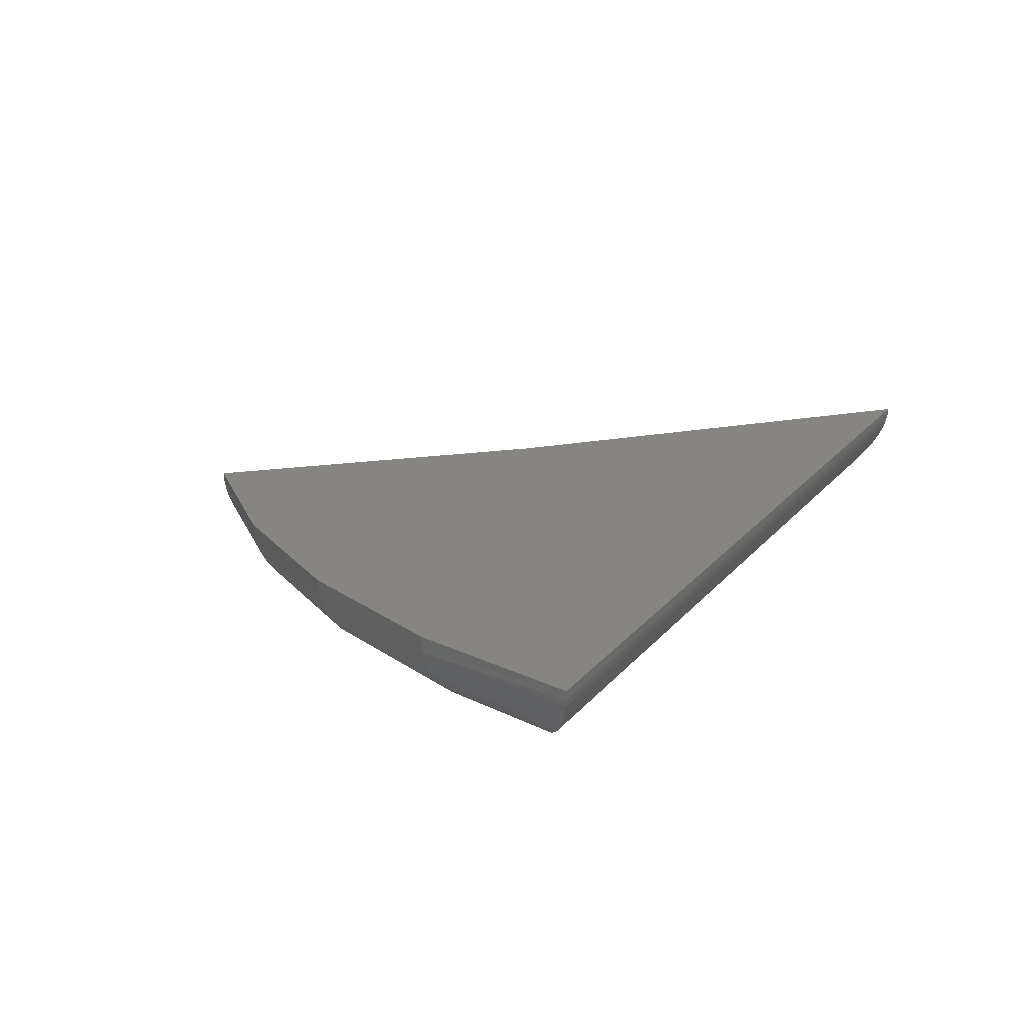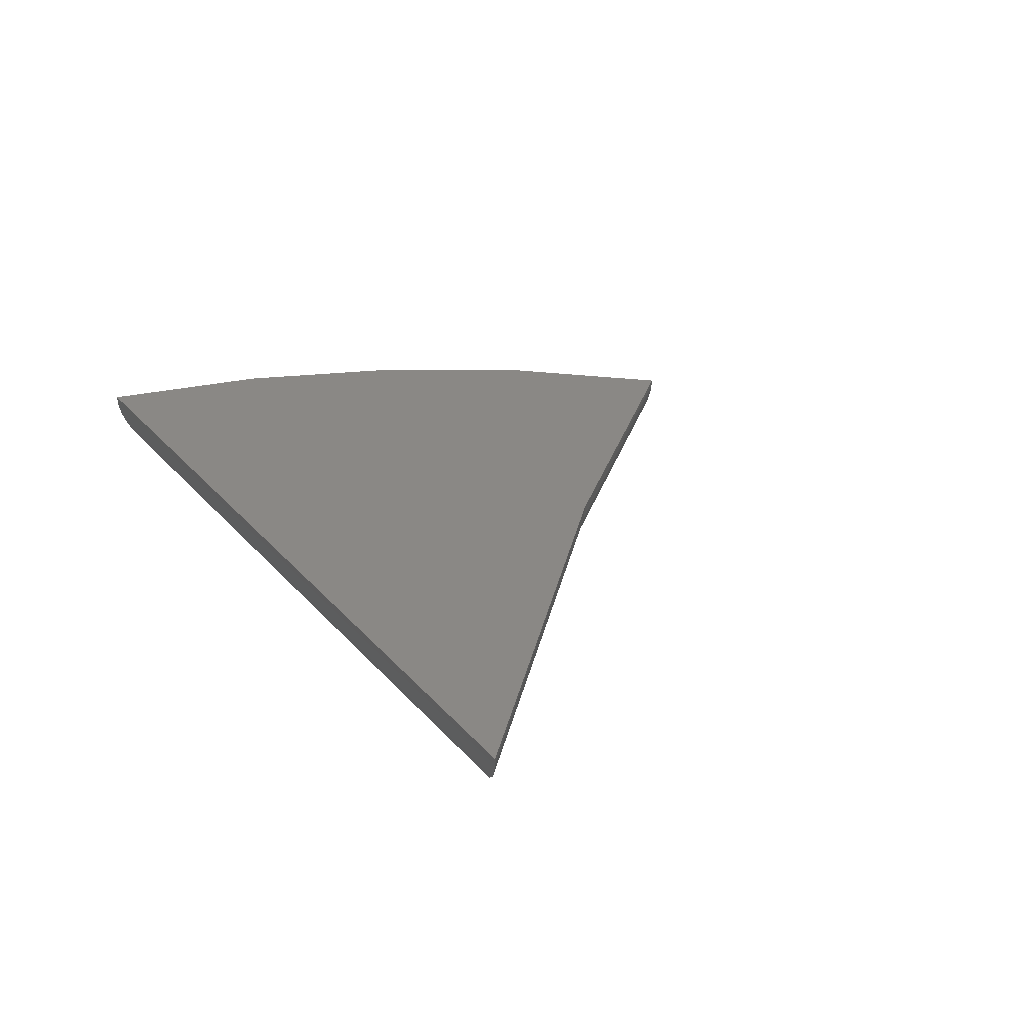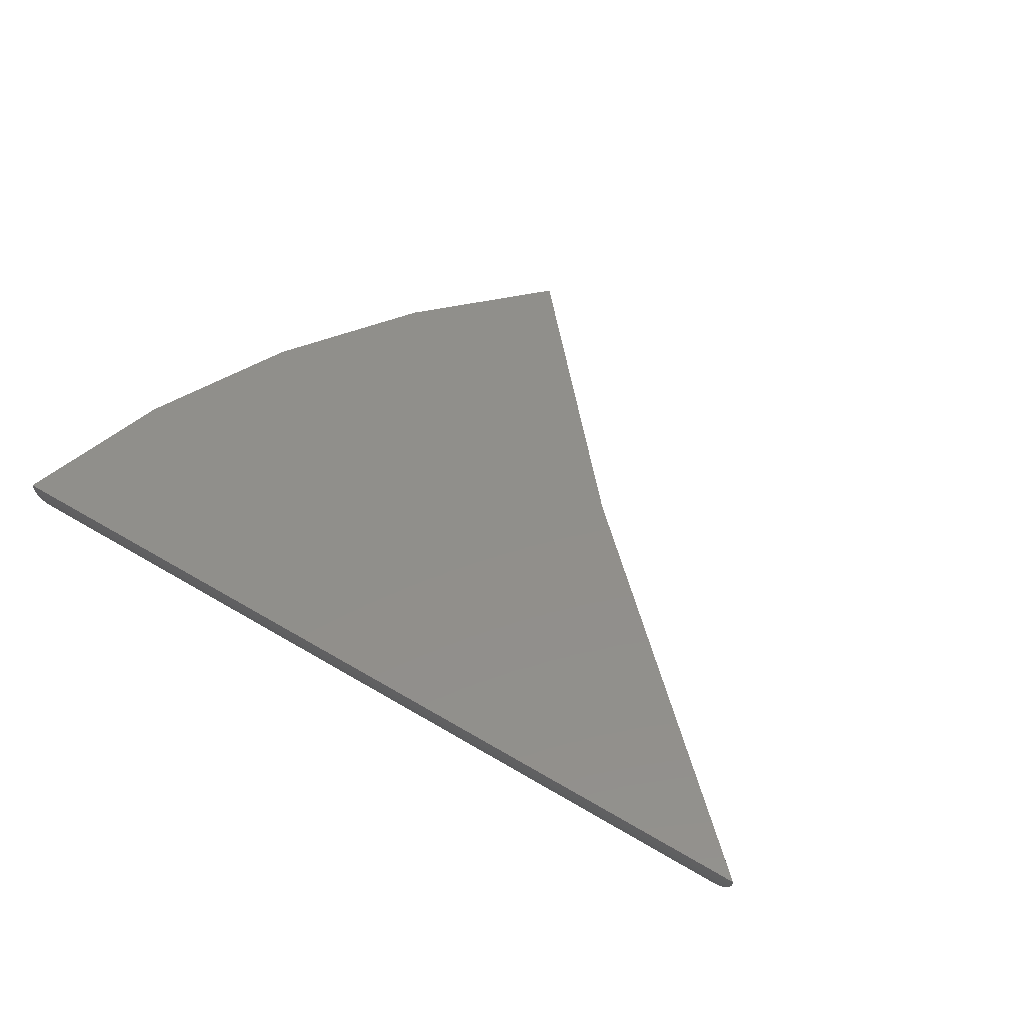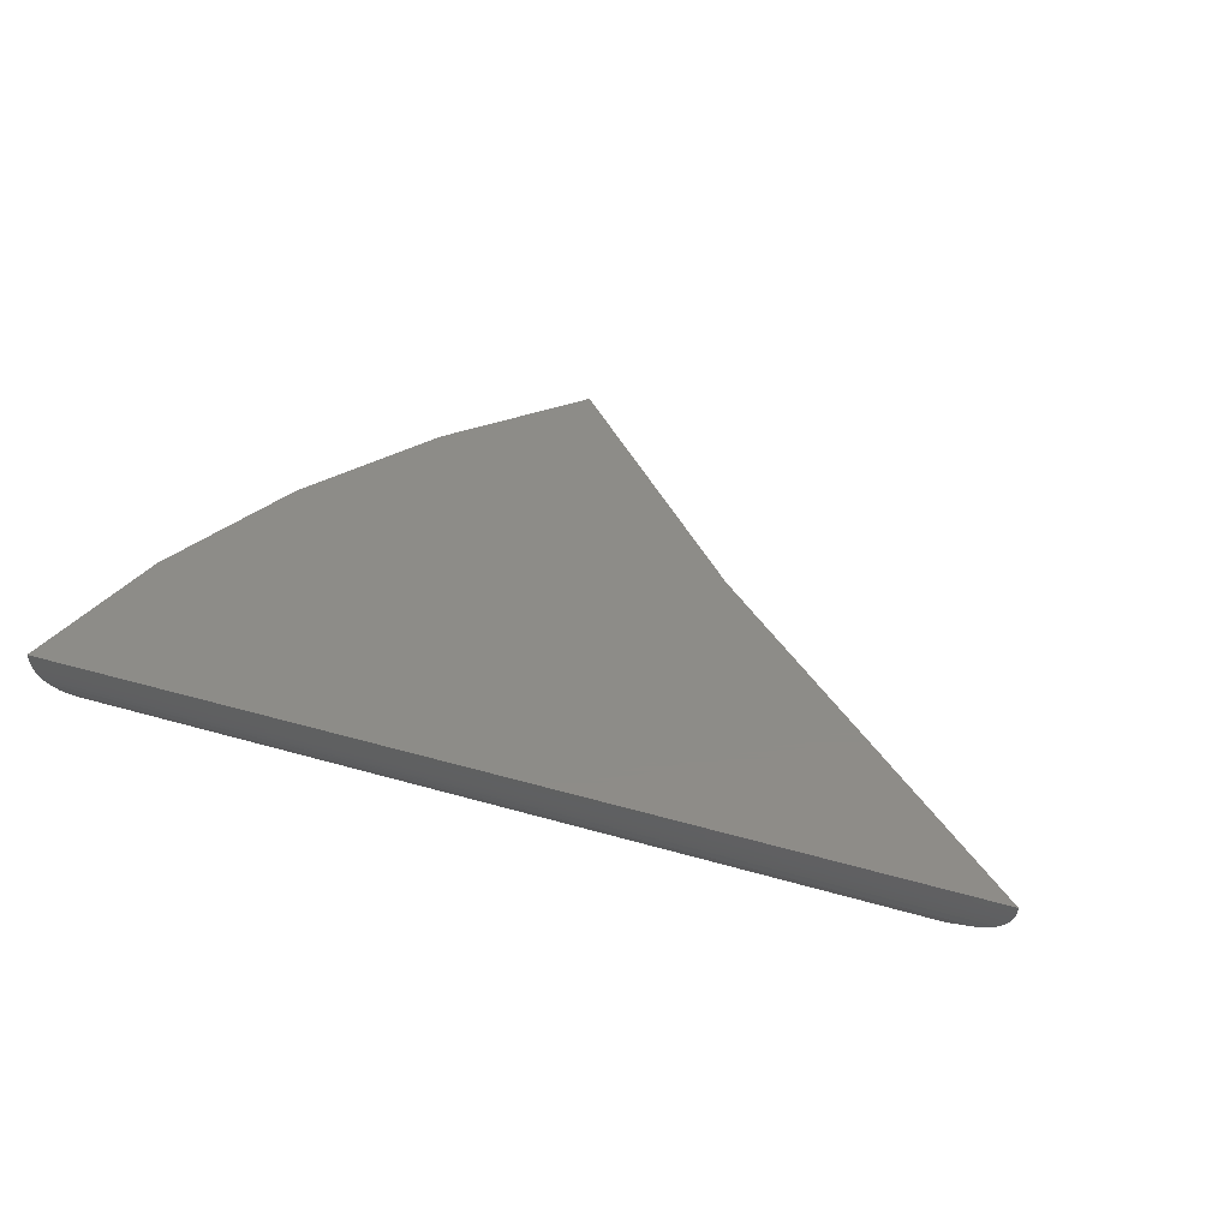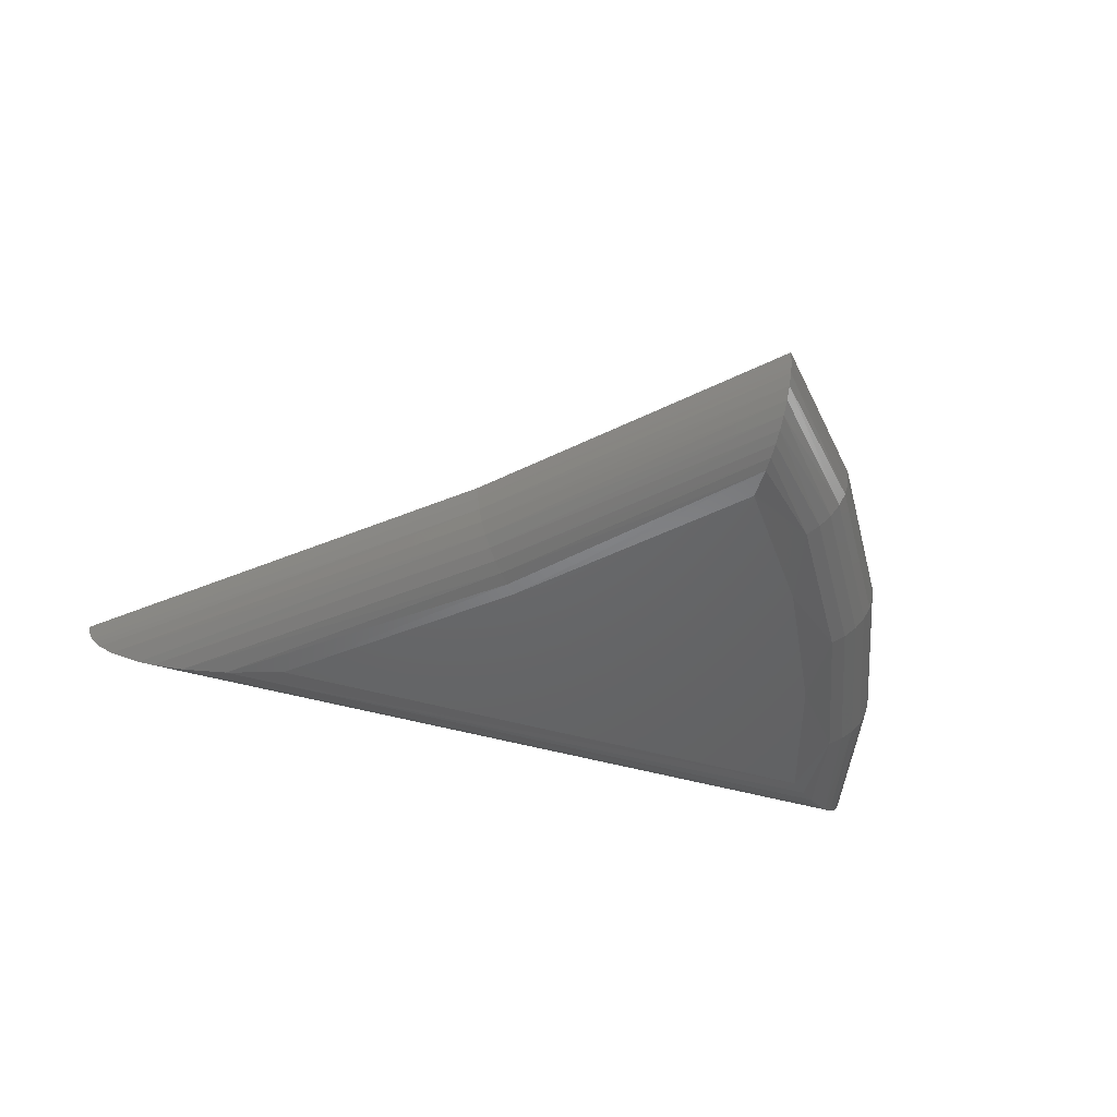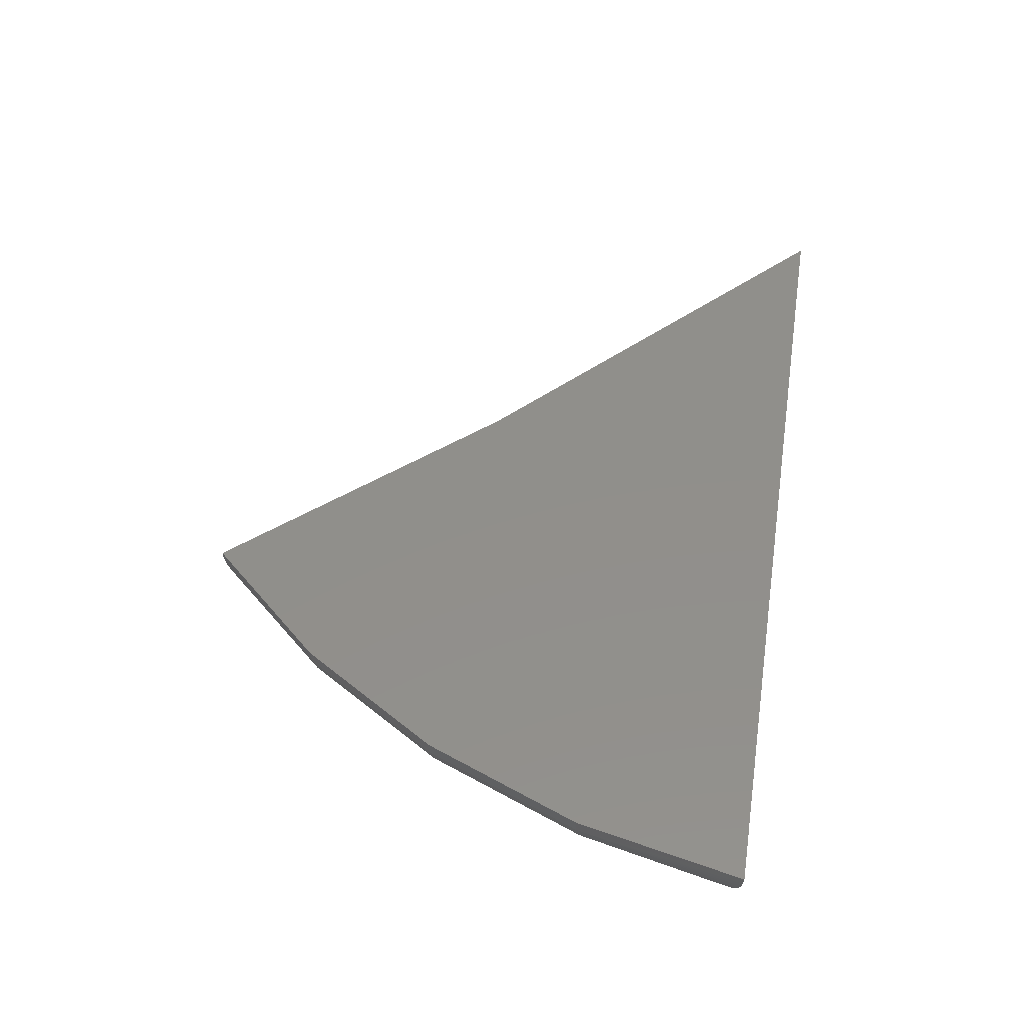
<metadata>
{"format":"stl","ext":"stl","renderer":"f3d","projection":"perspective","resolution":1024,"background":"white","views":[{"elev":21.0,"azim":118.4,"up":"+Y"},{"elev":27.8,"azim":-121.8,"up":"+Y"},{"elev":49.4,"azim":-146.2,"up":"+Y"},{"elev":36.6,"azim":-159.0,"up":"+Y"},{"elev":-46.8,"azim":-18.0,"up":"+Y"},{"elev":49.8,"azim":99.2,"up":"+Y"}]}
</metadata>
<code>
# stl→obj: 72 verts, 140 faces
v 0.5231 -0.03125 0.1598
v 0.447 -0.03125 0.0884
v 0.6712 -0.03125 0.0884
v 0.6538 -0.03125 0.1419
v 0.6275 -0.03125 0.1917
v 0.5932 -0.03125 0.2363
v 0.695 5.237e-17 0.1201
v 0.7085 4.928e-17 0.05715
v 0.3679 2.801e-17 0.05715
v 0.5008 4.409e-17 0.1817
v 0.5922 5.626e-17 0.2814
v 0.6359 5.579e-17 0.2341
v 0.6705 5.456e-17 0.1797
v 0.4249 -0.03001 0.07969
v 0.6774 -0.03086 0.08346
v 0.3682 -0.002498 0.05725
v 0.7082 -0.003594 0.05736
v 0.3689 -0.004889 0.05754
v 0.7078 -0.006111 0.05776
v 0.3701 -0.007324 0.05802
v 0.7071 -0.008546 0.05835
v 0.3717 -0.009527 0.05864
v 0.7062 -0.011 0.05915
v 0.3738 -0.01179 0.05946
v 0.7051 -0.01331 0.06013
v 0.3789 -0.0159 0.0615
v 0.7022 -0.01773 0.06267
v 0.6984 -0.02168 0.0659
v 0.3902 -0.02175 0.06596
v 0.396 -0.02387 0.06823
v 0.6938 -0.02518 0.0699
v 0.4077 -0.02712 0.07288
v 0.6887 -0.02781 0.07415
v 0.6831 -0.02973 0.07879
v 0.5192 -0.03078 0.1636
v 0.5012 -0.005428 0.1814
v 0.5022 -0.01069 0.1804
v 0.5038 -0.01563 0.1788
v 0.506 -0.02009 0.1766
v 0.5088 -0.02394 0.1739
v 0.5119 -0.02707 0.1707
v 0.5155 -0.02937 0.1673
v 0.5922 -0.002459 0.2813
v 0.5924 -0.0141 0.2767
v 0.5923 -0.009633 0.2793
v 0.5925 -0.01821 0.2731
v 0.5927 -0.02188 0.2687
v 0.5928 -0.02479 0.264
v 0.593 -0.02712 0.259
v 0.5931 -0.02889 0.2538
v 0.5922 -0.007301 0.2802
v 0.5922 -0.004889 0.2809
v 0.5932 -0.03015 0.2484
v 0.5932 -0.03124 0.2374
v 0.6206 -0.02887 0.2223
v 0.6765 -0.02887 0.1144
v 0.6944 -0.006097 0.12
v 0.6534 -0.02887 0.1709
v 0.6249 -0.02598 0.2256
v 0.6286 -0.0221 0.2285
v 0.6317 -0.01736 0.2309
v 0.634 -0.01196 0.2326
v 0.6354 -0.006097 0.2337
v 0.6817 -0.02598 0.116
v 0.6862 -0.0221 0.1174
v 0.6899 -0.01736 0.1186
v 0.6927 -0.01196 0.1194
v 0.67 -0.006097 0.1795
v 0.6684 -0.01196 0.1786
v 0.6658 -0.01736 0.1773
v 0.6624 -0.0221 0.1755
v 0.6582 -0.02598 0.1733
f 1 2 3
f 1 3 4
f 1 4 5
f 1 5 6
f 7 8 9
f 10 11 12
f 10 12 13
f 10 13 7
f 10 7 9
f 3 14 15
f 3 2 14
f 8 16 9
f 8 17 16
f 18 16 17
f 17 19 18
f 19 20 18
f 20 19 21
f 20 21 22
f 22 21 23
f 22 23 24
f 24 23 25
f 24 25 26
f 25 27 26
f 26 27 28
f 26 28 29
f 30 29 28
f 28 31 30
f 32 30 31
f 31 33 32
f 32 33 34
f 32 34 14
f 14 34 15
f 2 35 14
f 2 1 35
f 36 18 20
f 36 20 22
f 36 22 37
f 22 24 37
f 37 24 26
f 37 26 38
f 39 38 26
f 26 29 39
f 39 29 30
f 39 30 40
f 40 30 32
f 40 32 41
f 42 41 32
f 32 14 42
f 35 42 14
f 10 9 16
f 10 16 18
f 10 18 36
f 10 43 11
f 44 45 37
f 37 38 44
f 46 44 38
f 38 39 46
f 47 46 39
f 39 40 47
f 47 40 48
f 48 40 41
f 48 41 49
f 50 49 41
f 41 42 50
f 36 37 45
f 36 45 51
f 36 51 52
f 36 52 43
f 36 43 10
f 53 50 42
f 53 42 35
f 53 35 1
f 53 1 6
f 53 6 54
f 6 55 54
f 6 5 55
f 3 56 4
f 3 15 56
f 8 57 17
f 8 7 57
f 58 5 4
f 53 54 55
f 53 55 50
f 49 50 55
f 55 59 49
f 49 59 48
f 48 59 60
f 48 60 47
f 47 60 61
f 61 46 47
f 44 46 61
f 61 62 44
f 44 62 45
f 45 62 63
f 51 45 63
f 51 63 52
f 43 52 63
f 63 12 43
f 11 43 12
f 56 15 34
f 56 34 33
f 56 33 64
f 33 31 64
f 65 64 31
f 65 31 28
f 65 28 27
f 65 27 66
f 66 27 25
f 66 25 67
f 25 23 67
f 57 67 23
f 57 23 21
f 57 21 19
f 57 19 17
f 7 13 57
f 57 13 68
f 57 68 67
f 67 68 69
f 67 69 66
f 66 69 70
f 66 70 65
f 65 70 71
f 65 71 64
f 64 71 72
f 64 72 56
f 56 72 58
f 56 58 4
f 13 12 68
f 68 12 63
f 68 63 69
f 69 63 62
f 69 62 70
f 70 62 61
f 70 61 71
f 71 61 60
f 71 60 72
f 72 60 59
f 72 59 58
f 58 59 55
f 58 55 5

</code>
